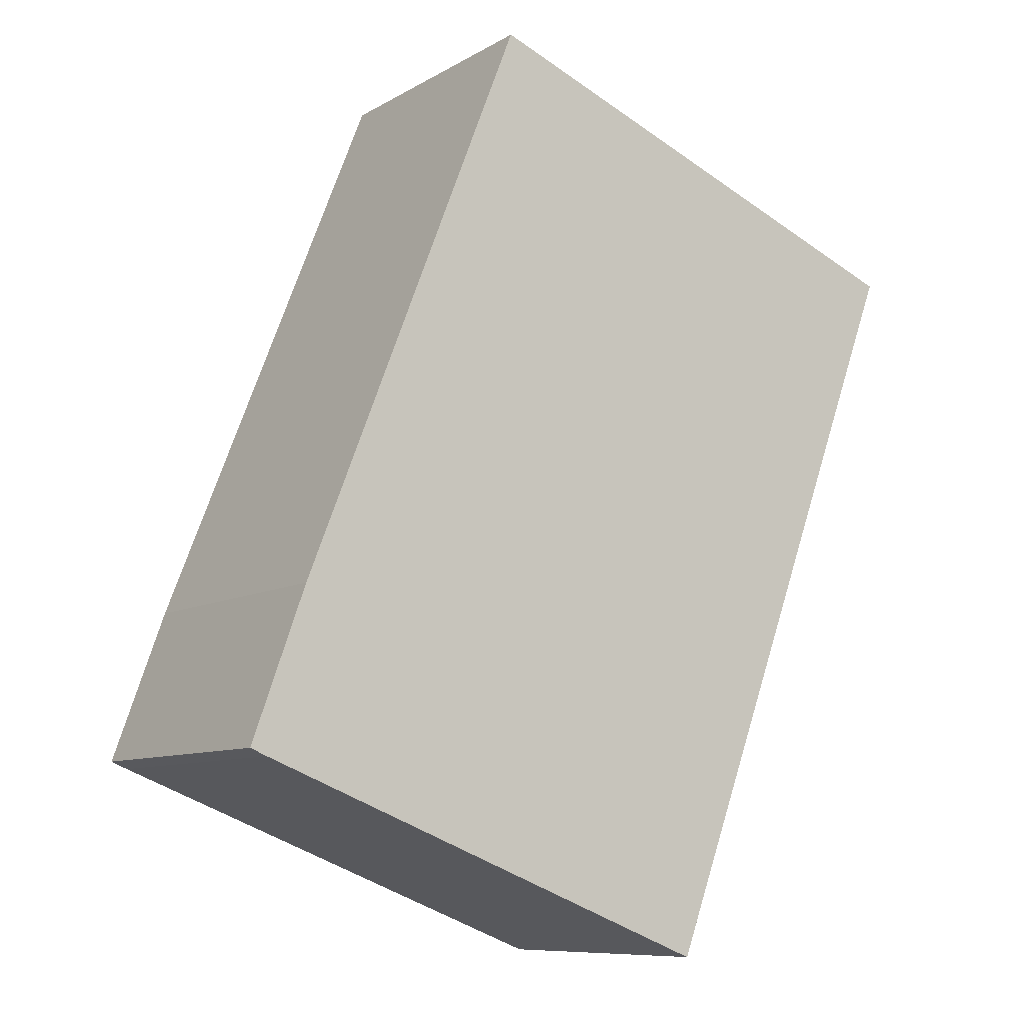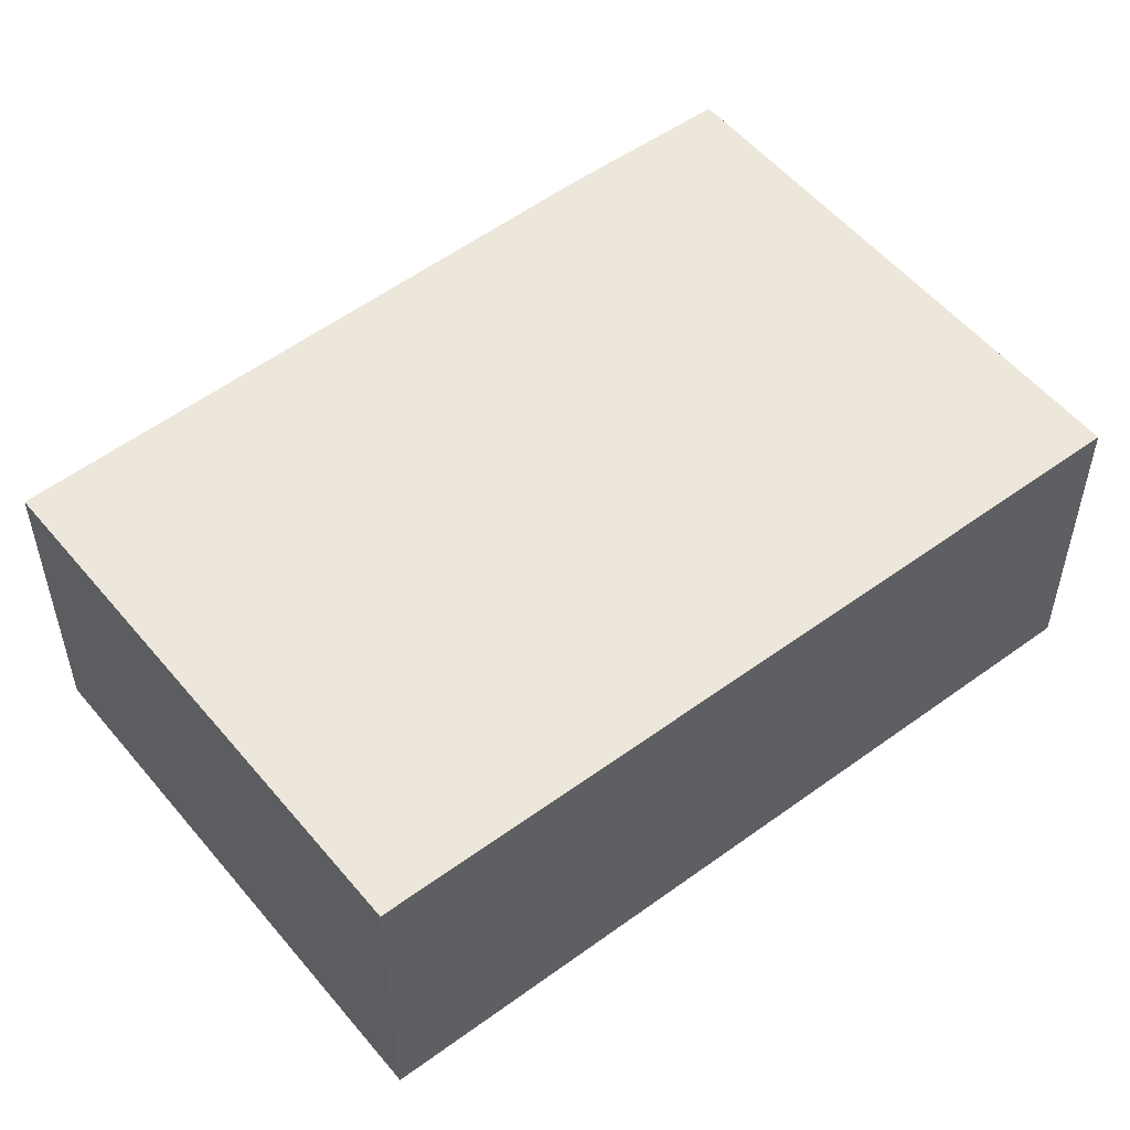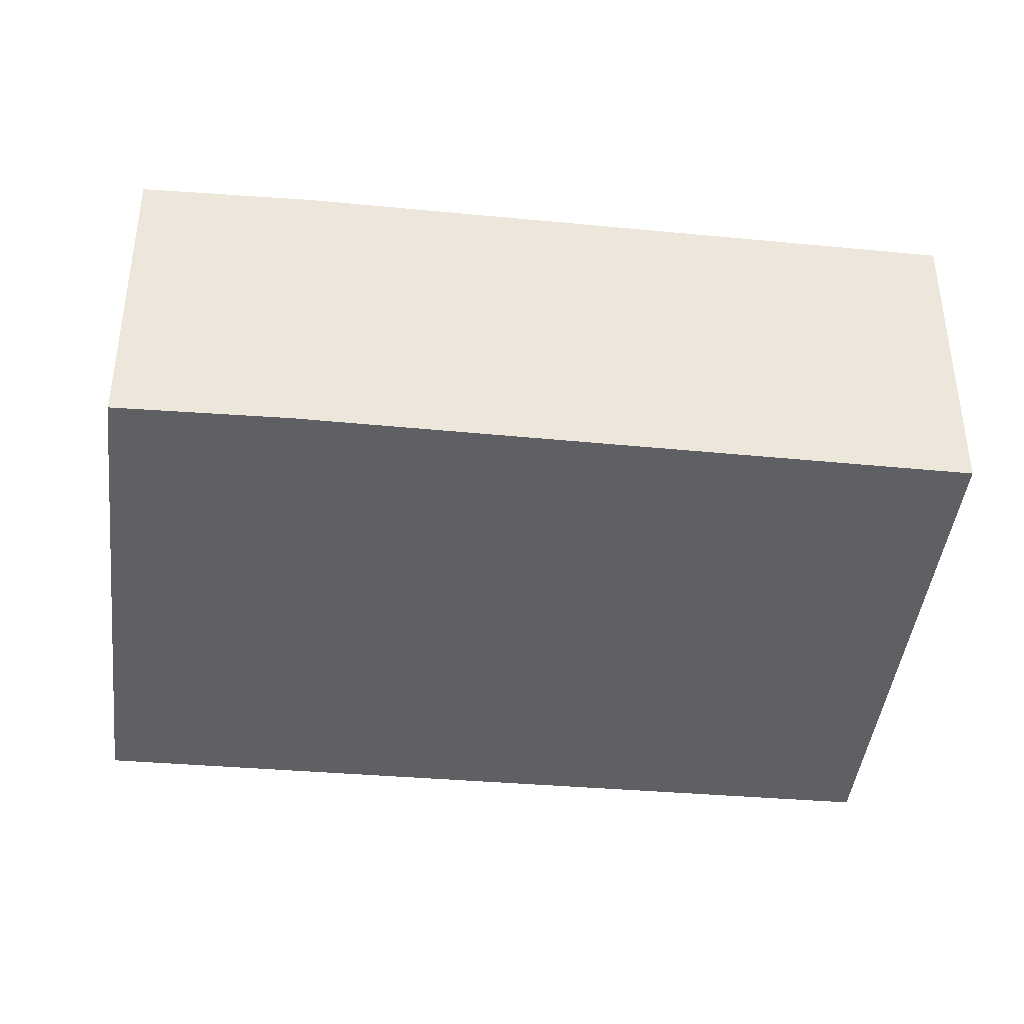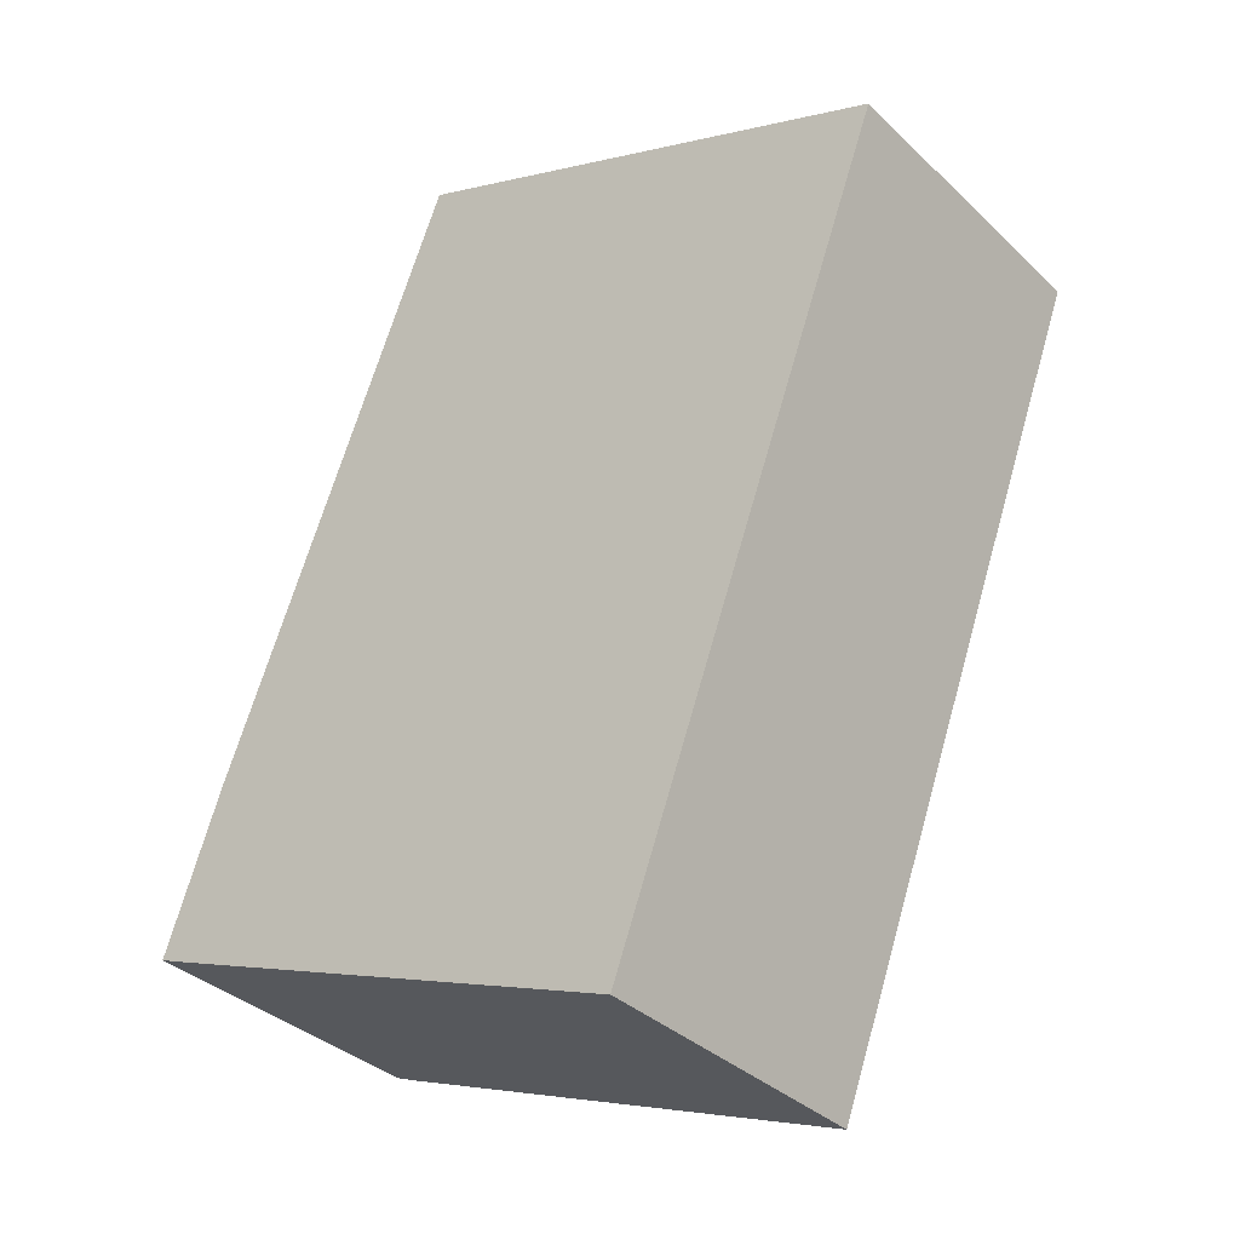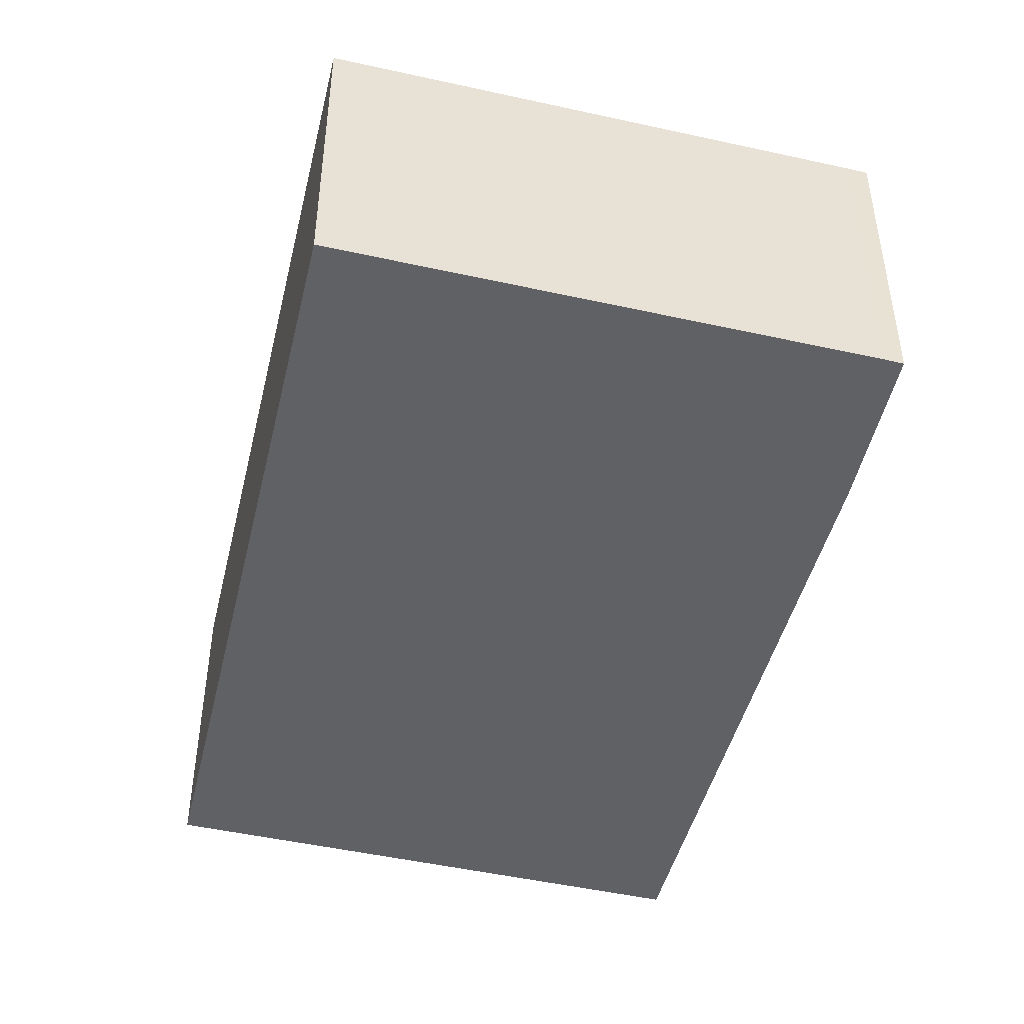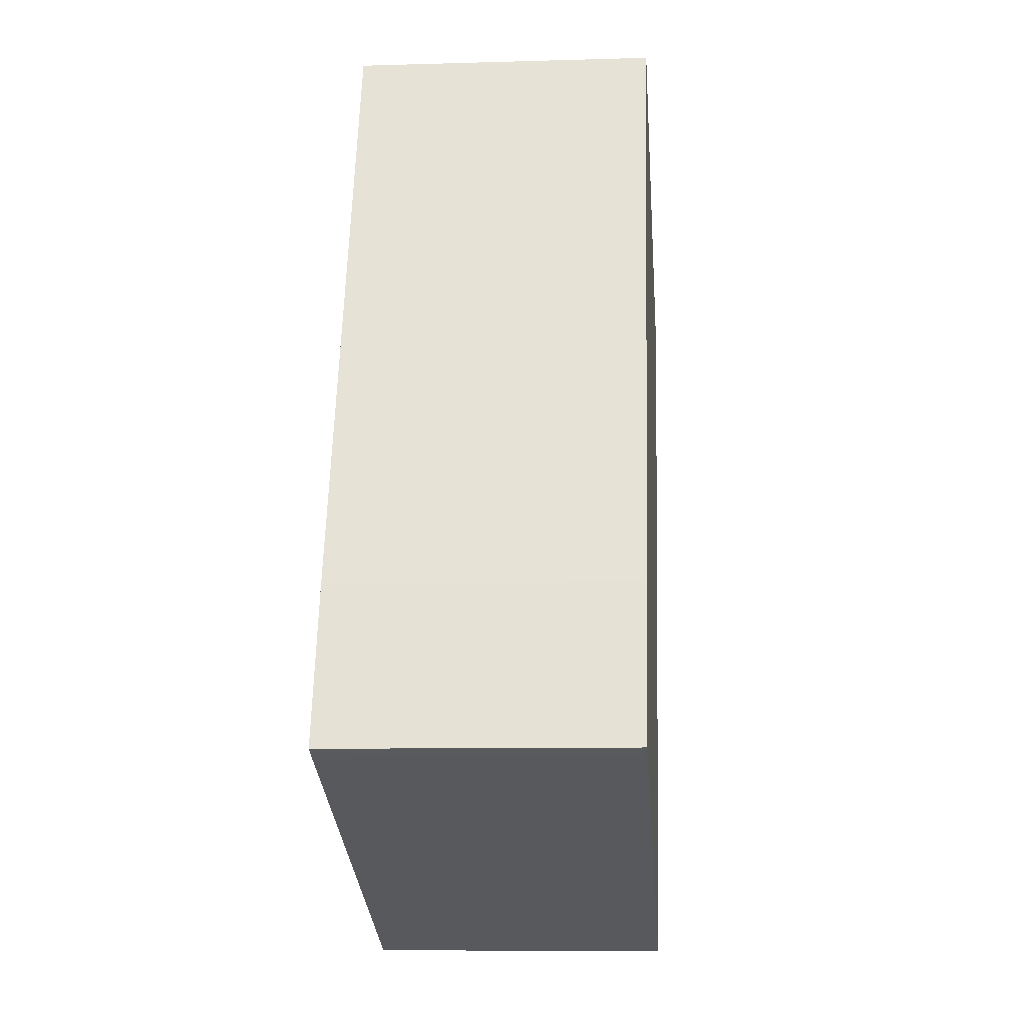
<metadata>
{"format":"obj","ext":"obj","renderer":"f3d","projection":"perspective","resolution":1024,"background":"white","views":[{"elev":-9.2,"azim":-34.2,"up":"+Z"},{"elev":53.9,"azim":72.6,"up":"+Y"},{"elev":-42.1,"azim":-75.2,"up":"+Y"},{"elev":-35.1,"azim":38.9,"up":"+Z"},{"elev":-47.5,"azim":-172.8,"up":"+Y"},{"elev":-8.8,"azim":-85.4,"up":"+Z"}]}
</metadata>
<code>
v  5.182 3.113 -2.023
v  2.948 3.113 7.642
v  8.039 3.113 5.647
v  0.571 3.113 1.6
v  0.177 3.113 -0.073
v  0 3.113 1.906e-16
v  2.948 -4.679e-16 7.642
v  8.039 -3.458e-16 5.647
v  5.182 1.239e-16 -2.023
v  0.177 4.47e-18 -0.073
v  0 0 0
v  0.571 -9.797e-17 1.6
g defaultobject
f 1 2 3
f 2 1 4
f 4 1 5
f 4 5 6
f 7 3 2
f 3 7 8
f 8 1 3
f 1 8 9
f 9 5 1
f 5 9 10
f 10 6 5
f 6 10 11
f 12 2 4
f 2 12 7
f 11 4 6
f 4 11 12
f 12 8 7
f 8 12 9
f 9 12 11
f 9 11 10

</code>
